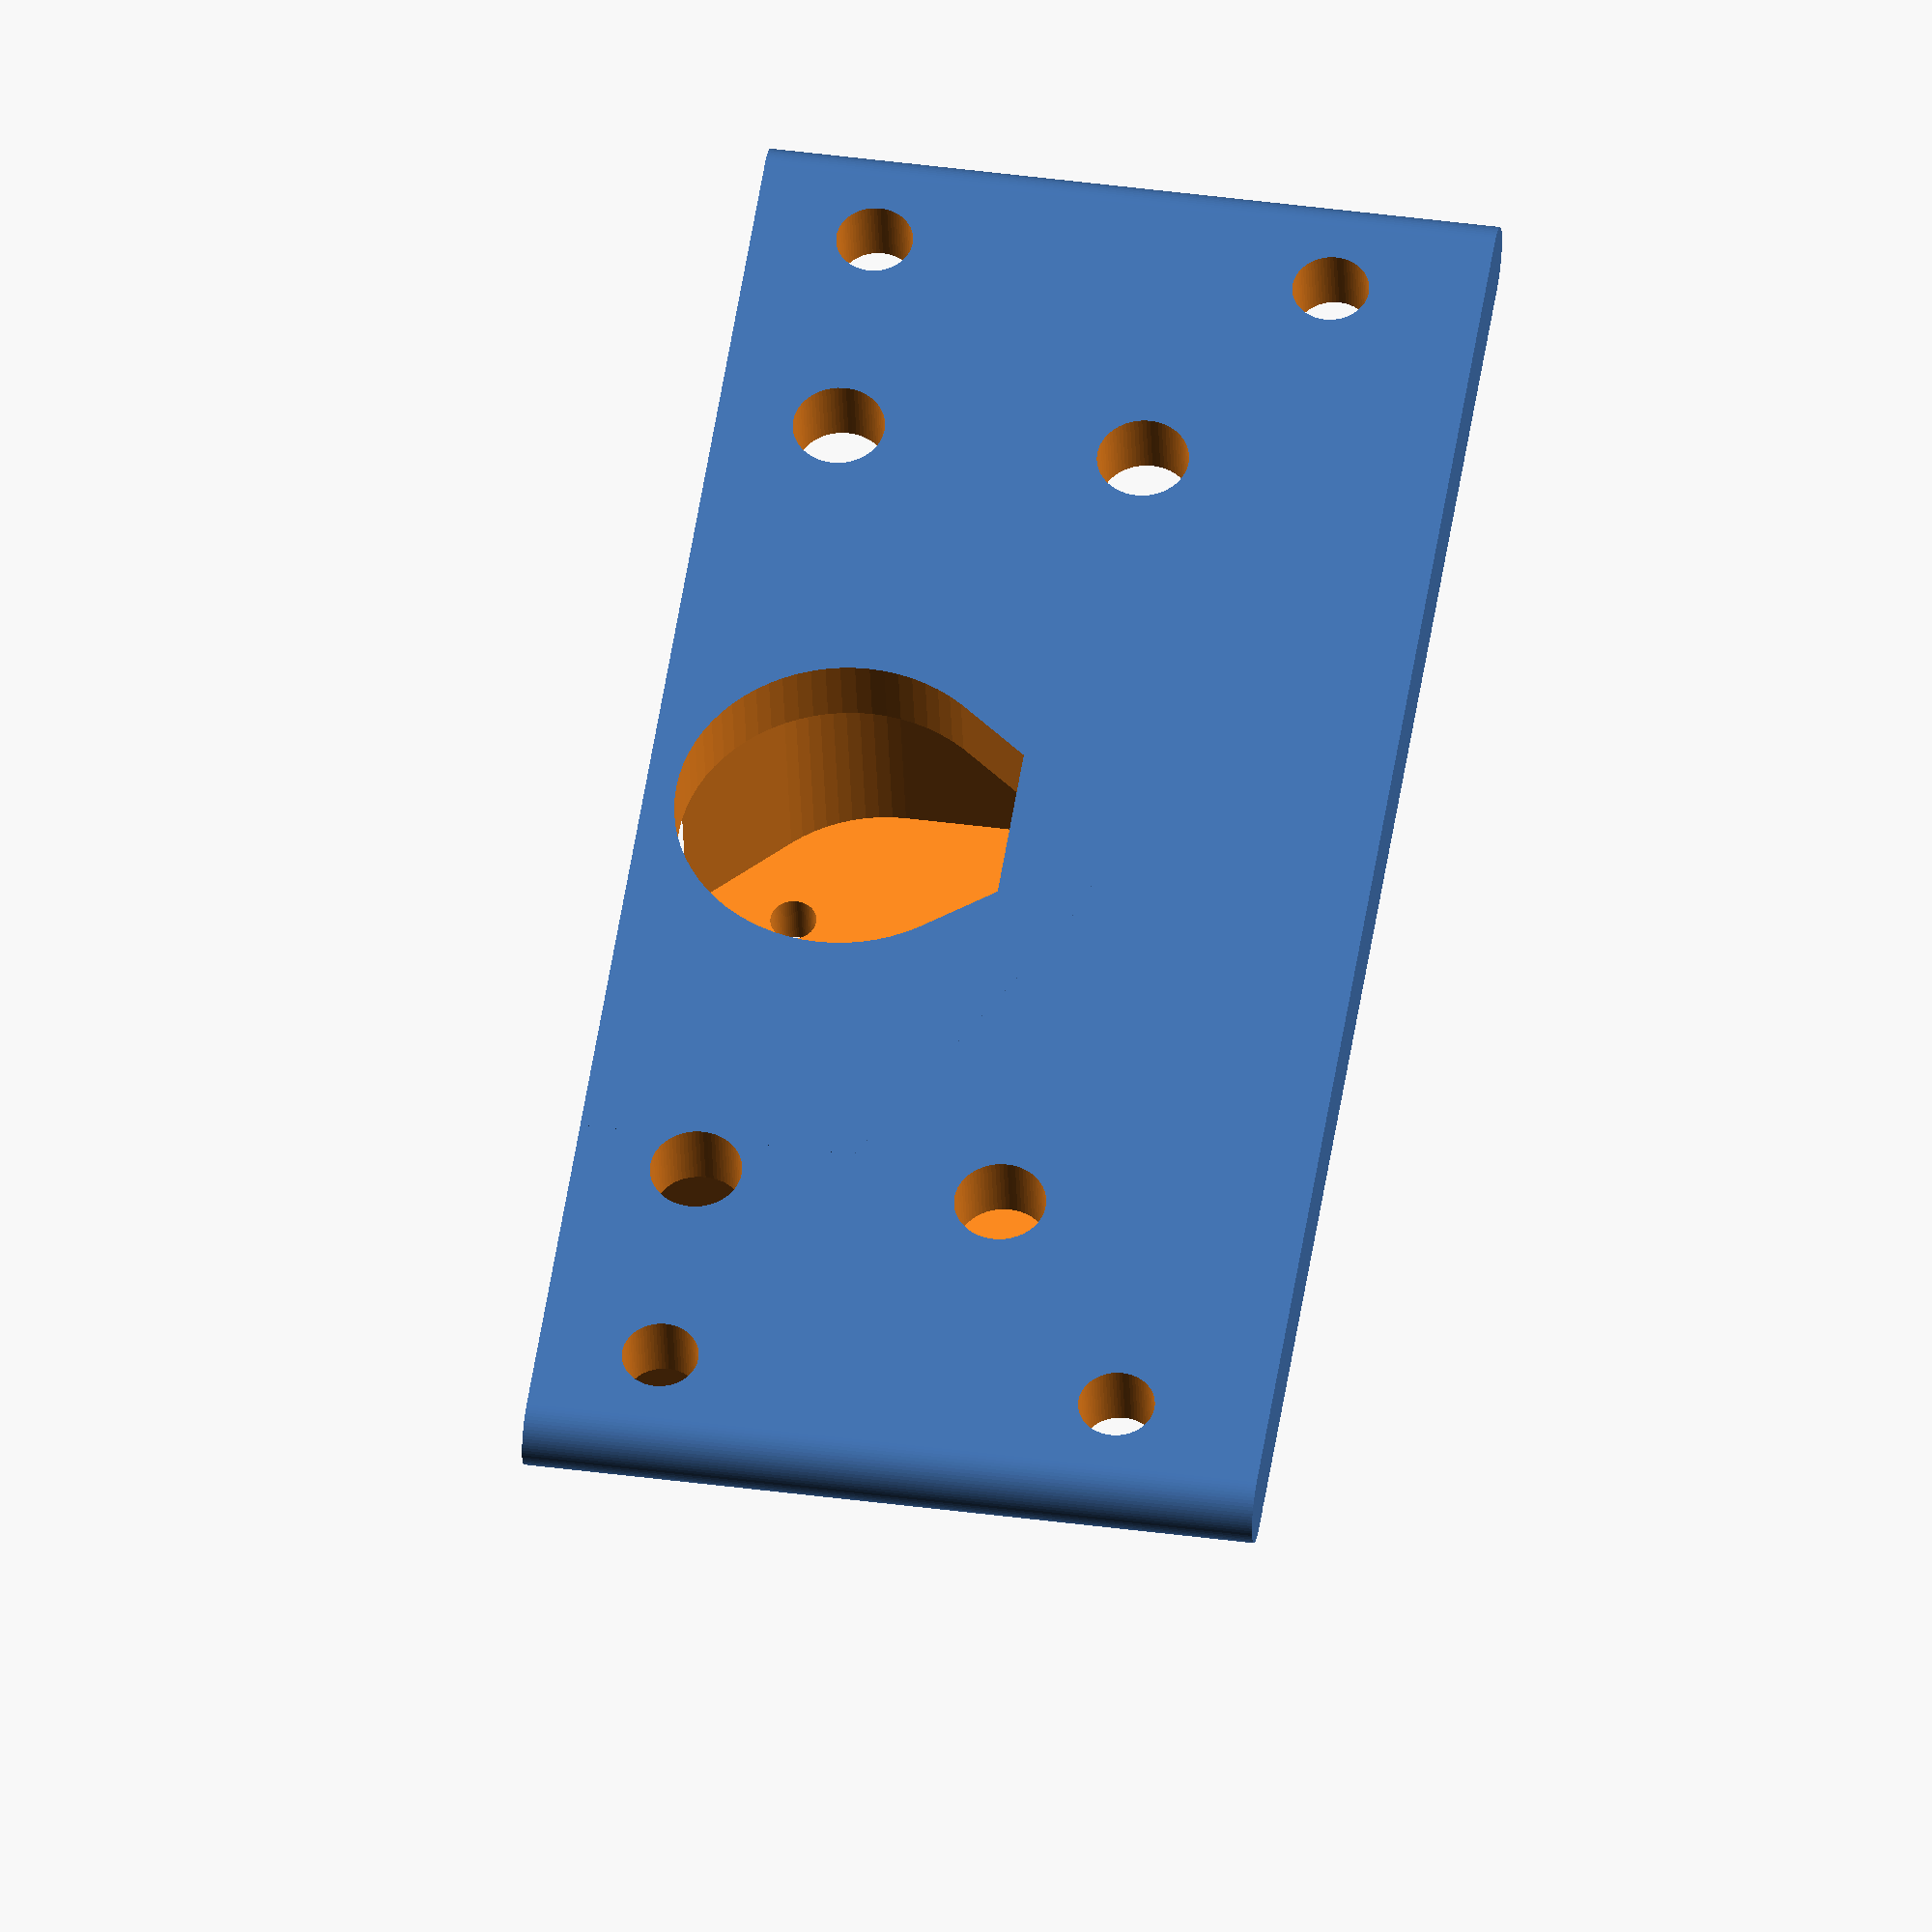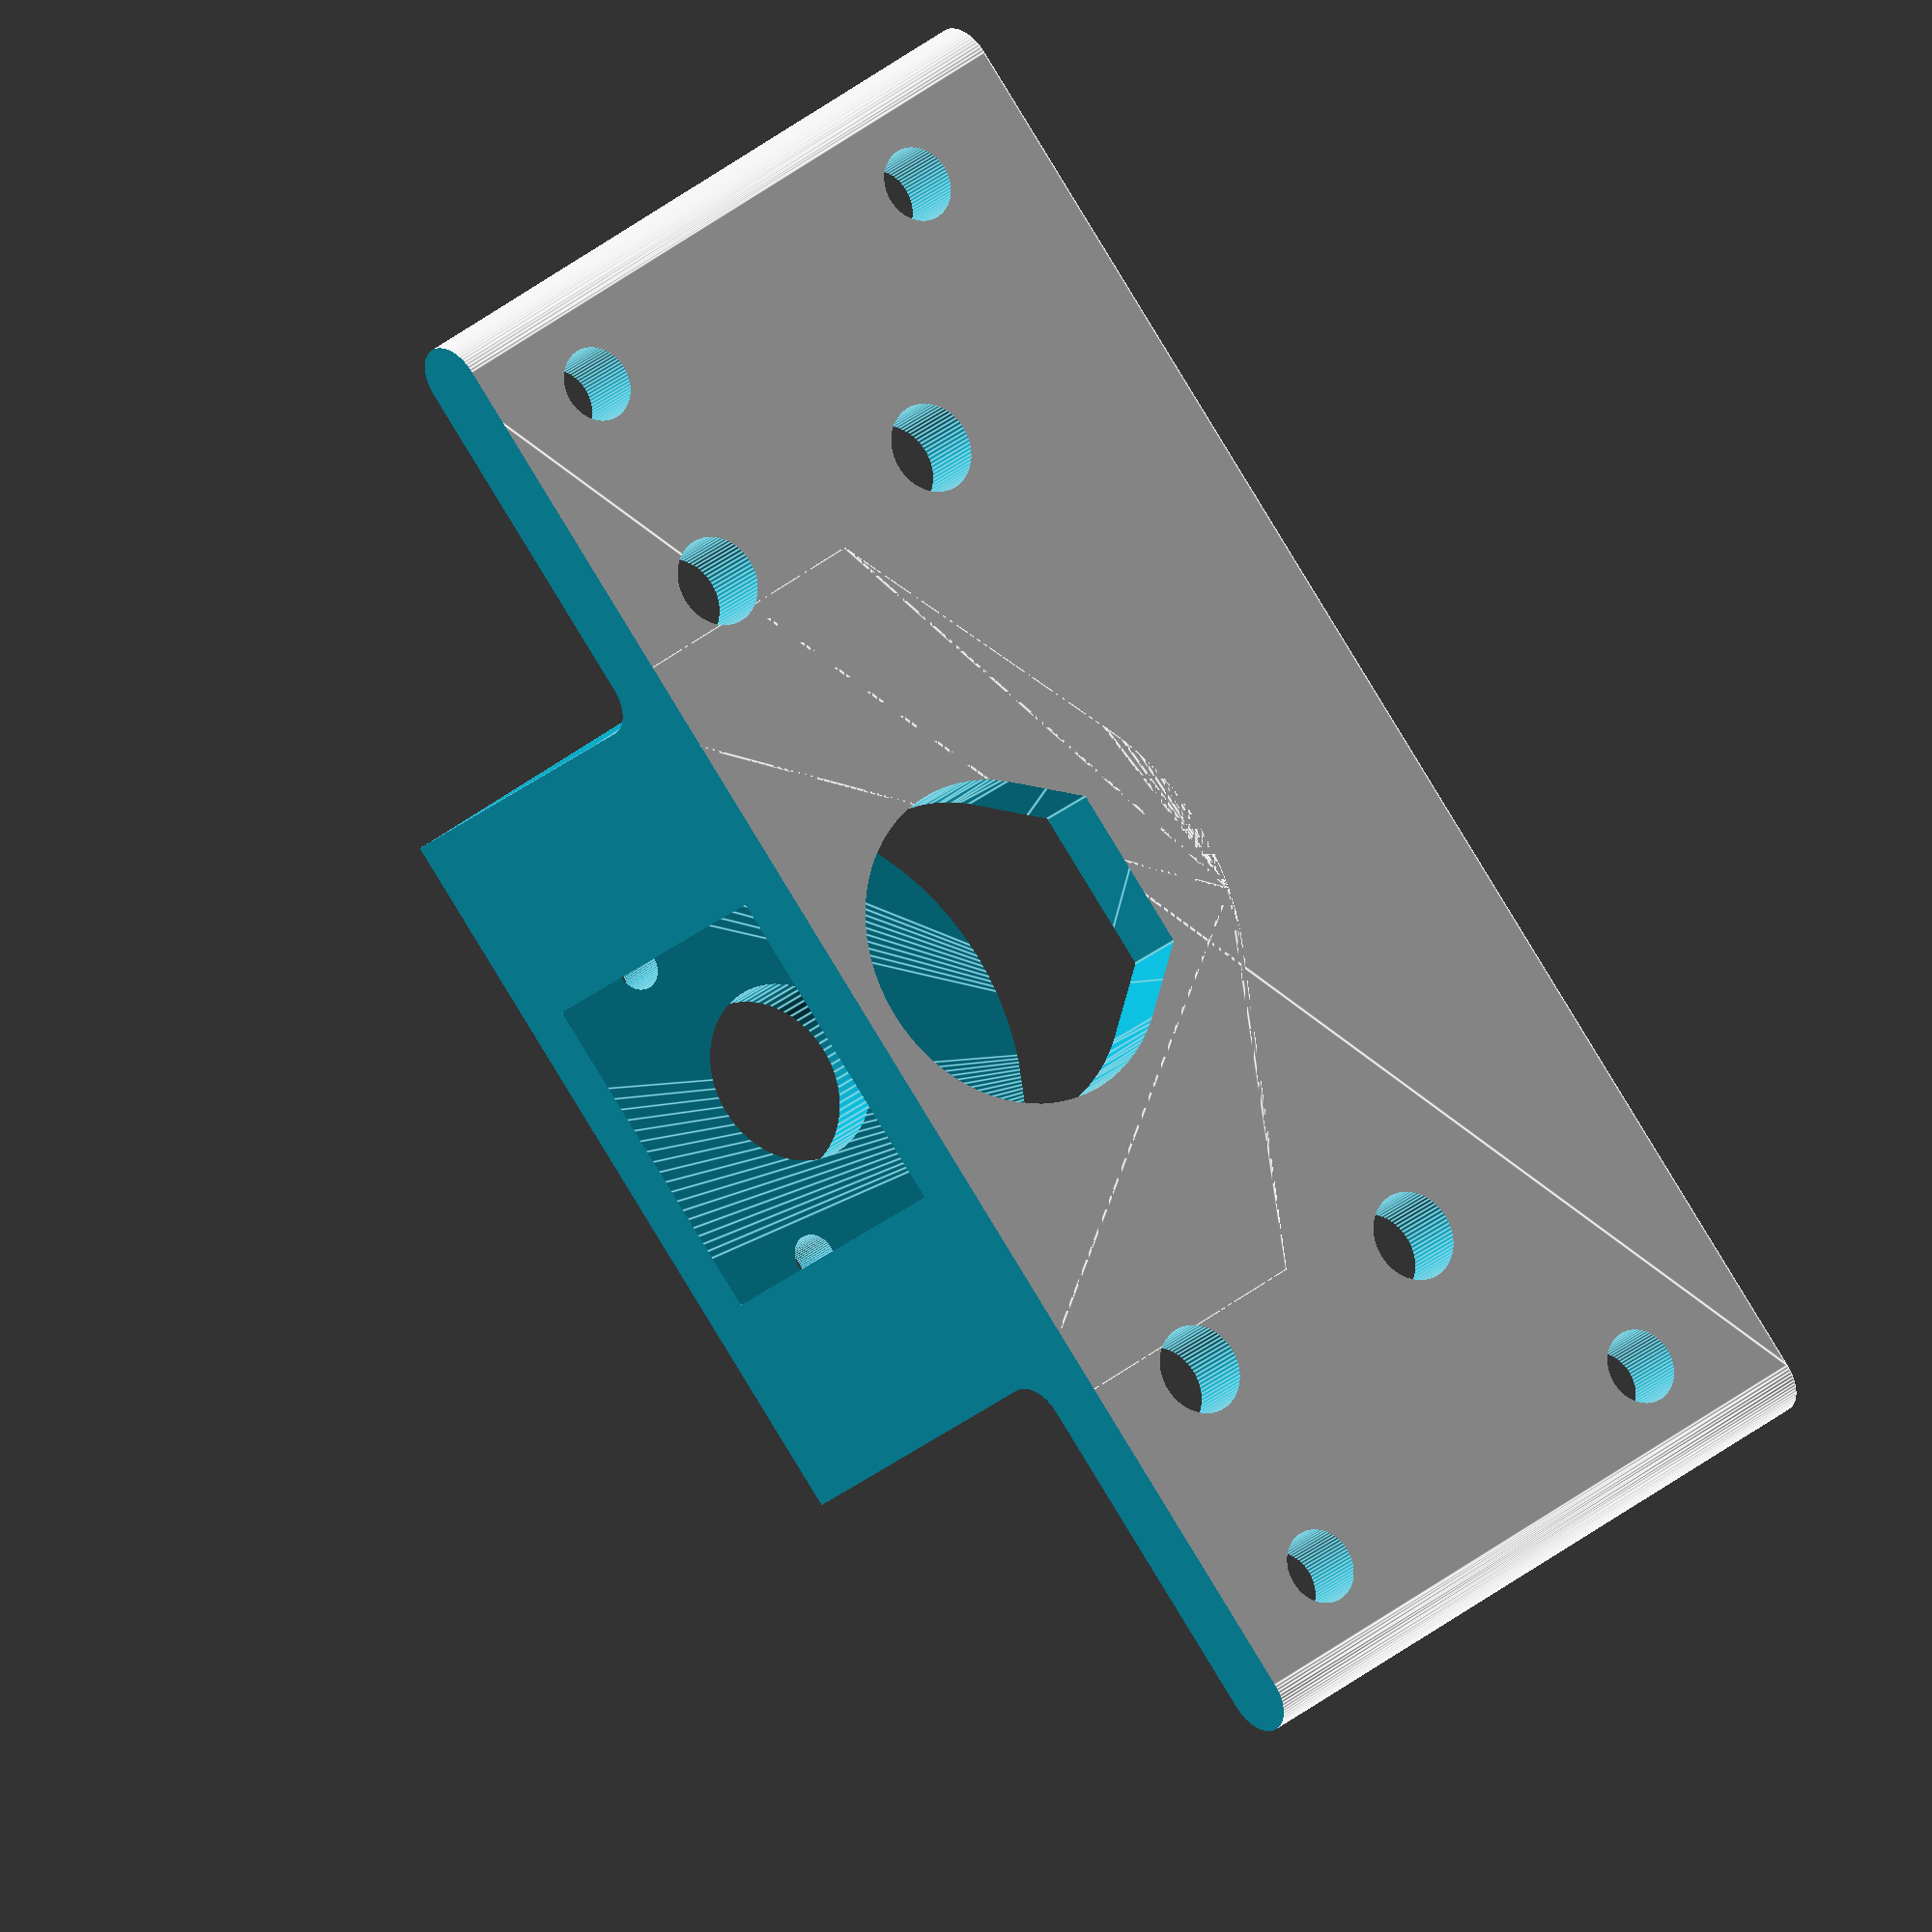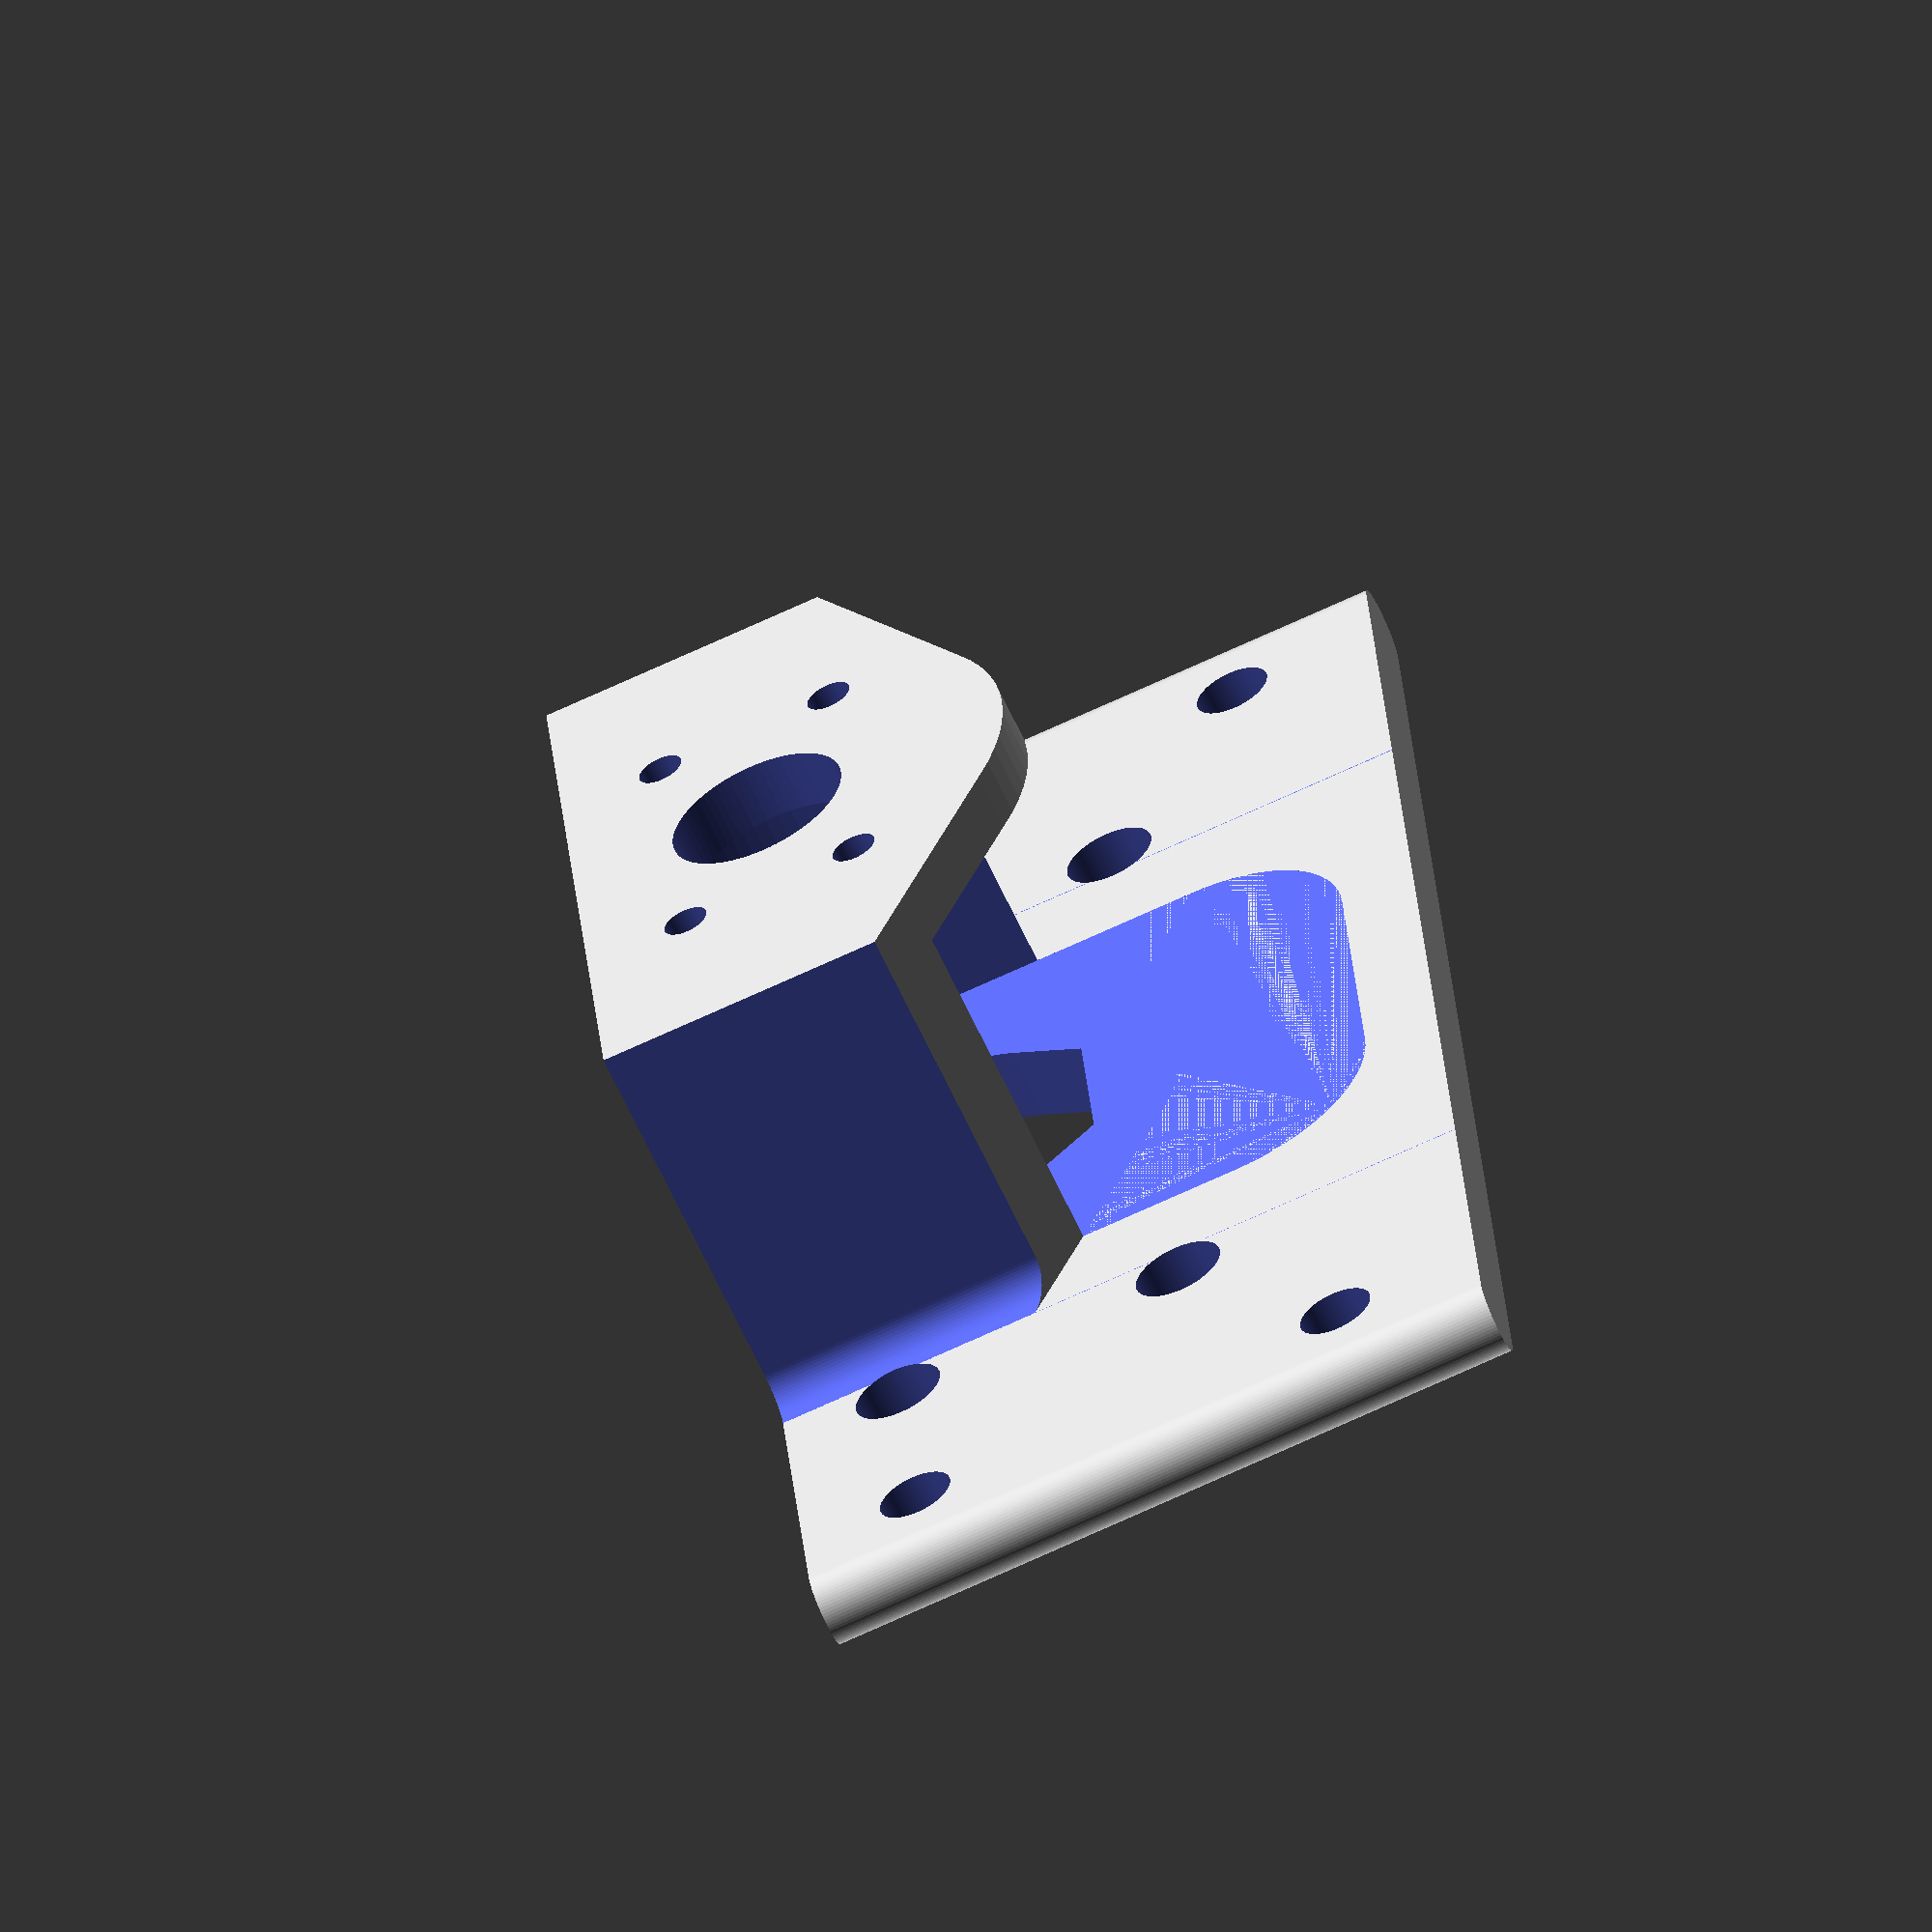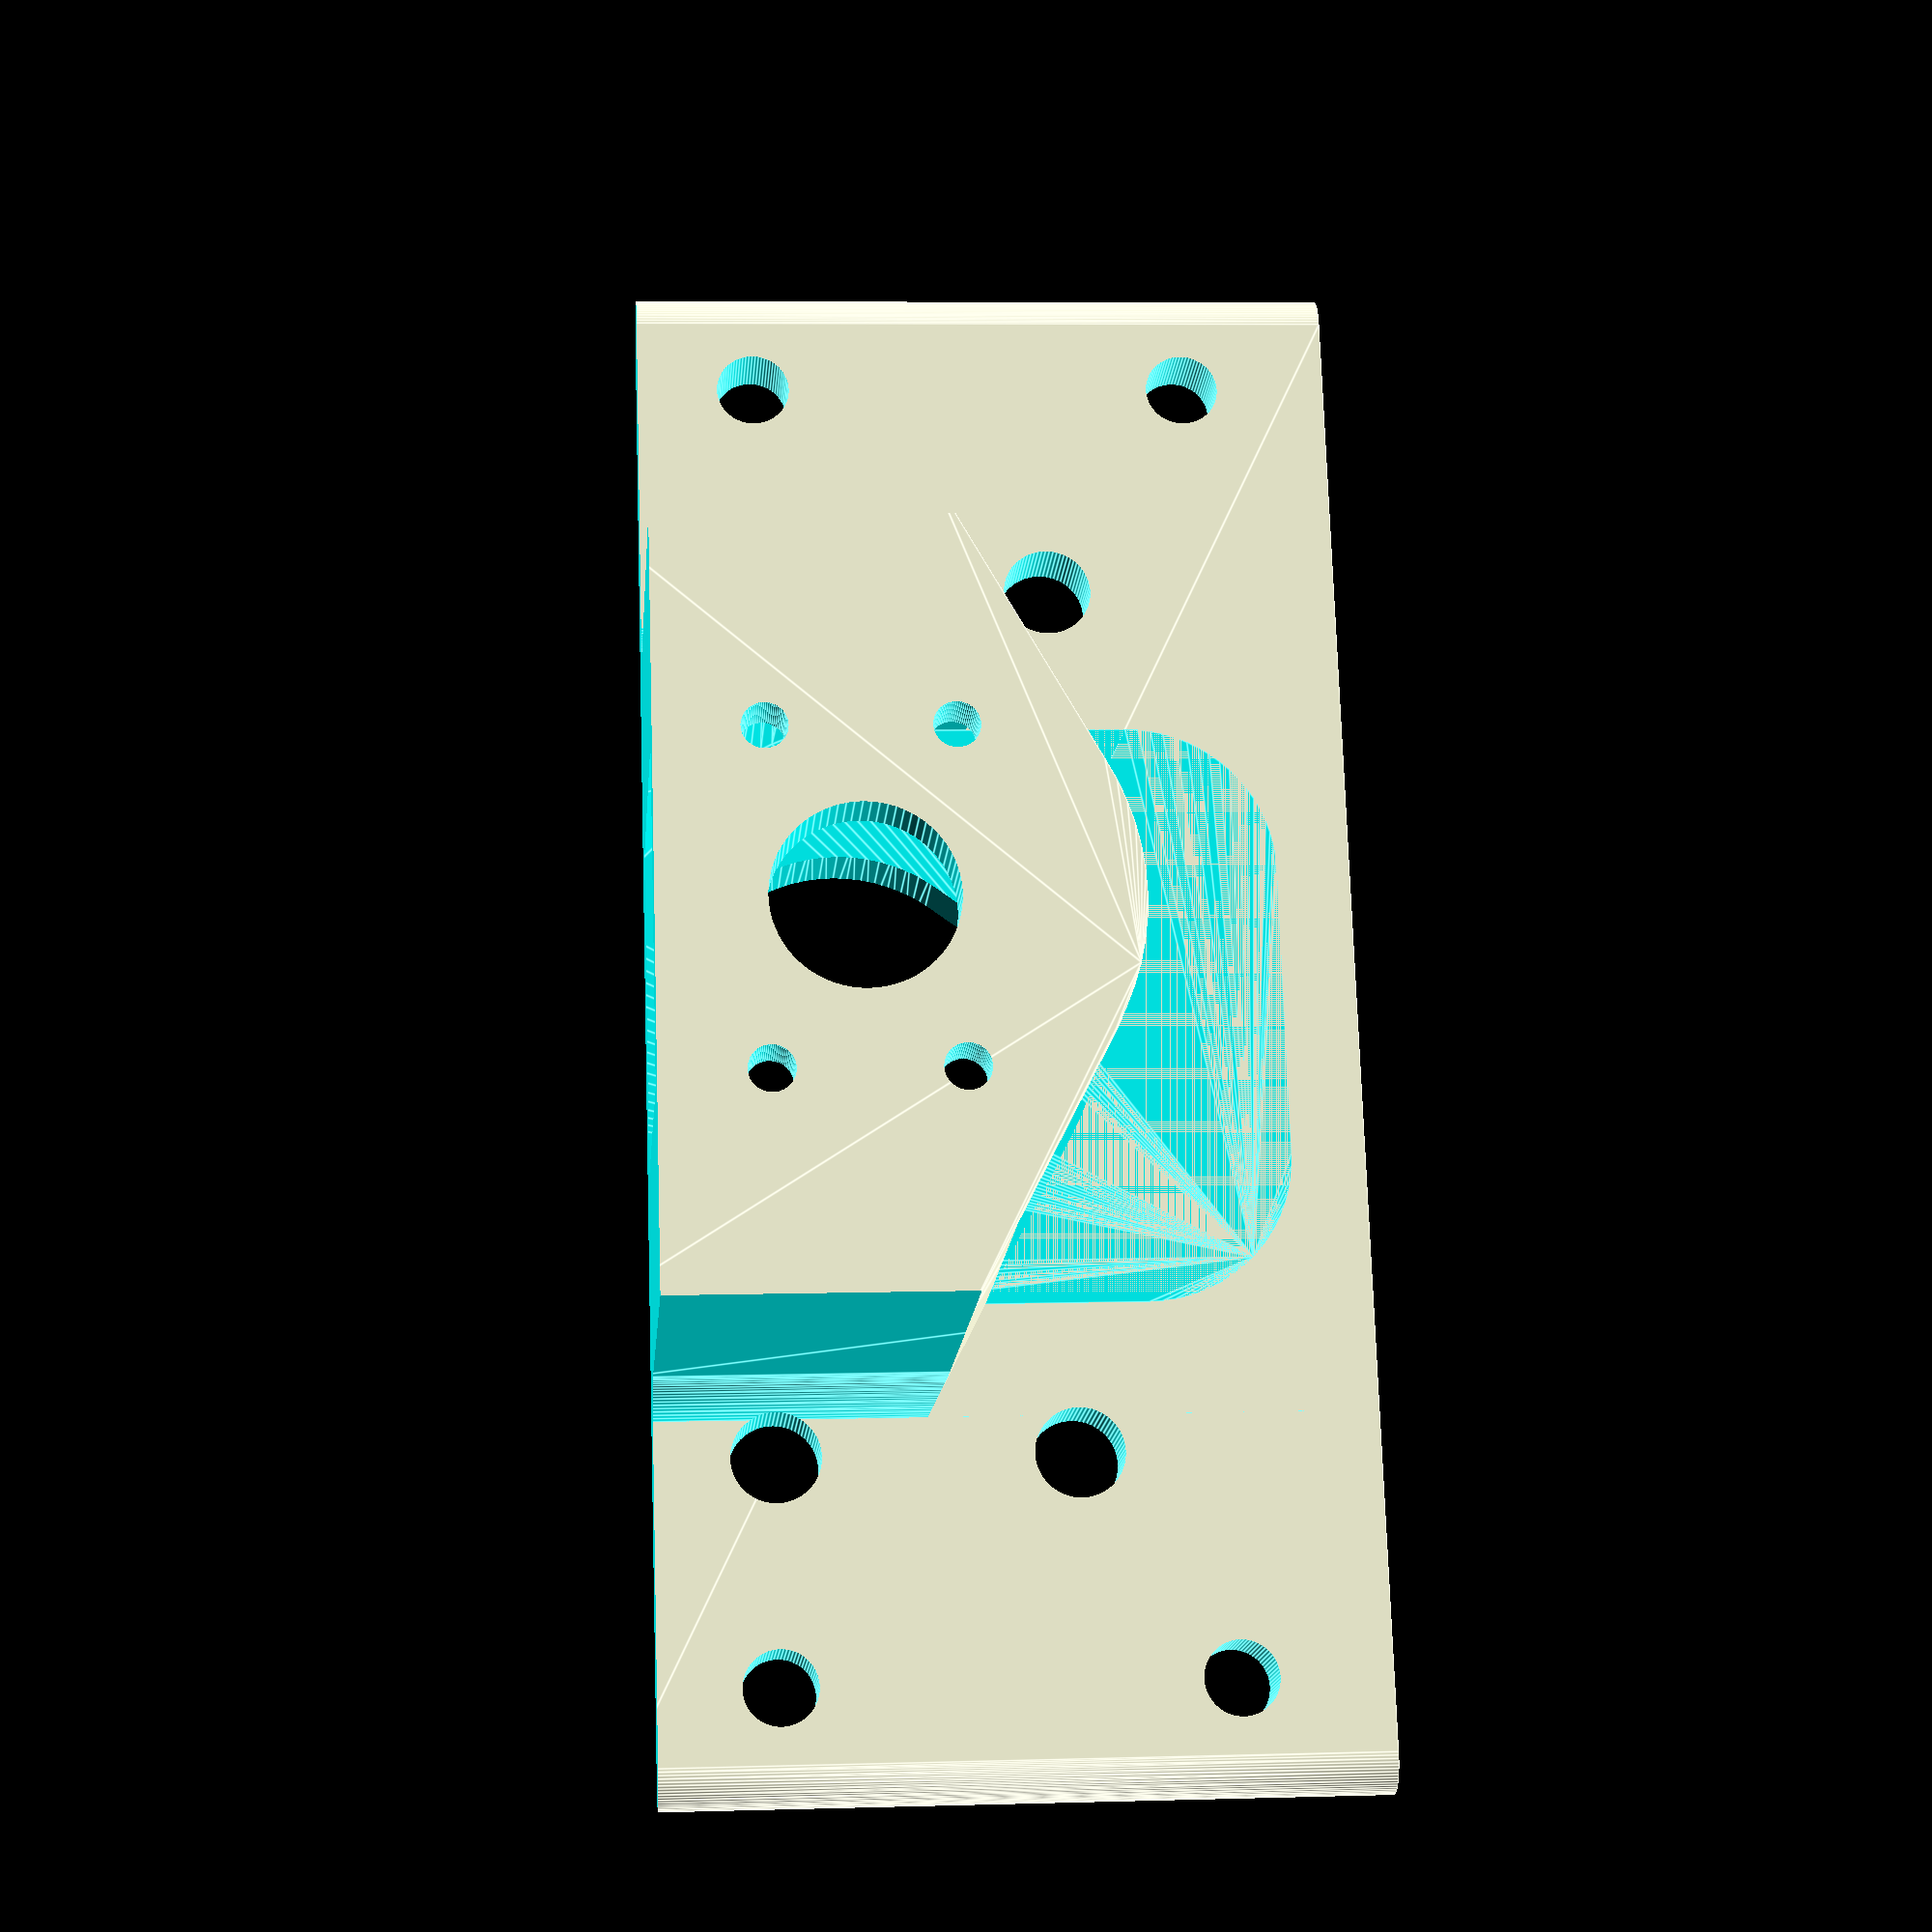
<openscad>
// SPDX-License-Identifier: CC-BY-SA-4.0
//
//Mounting bracket for the motor
//
//Copyright (C) 2018 Peter Bennett <thelargeostrich@gmail.com>
//
//This design is licensed under a Creative Commons Attribution-ShareAlike
//4.0 International license.
//
//You are free to:
//  Share — copy and redistribute the material in any medium or format
//  Adapt — remix, transform, and build upon the material
//          for any purpose, even commercially.
//
//Under the following terms:
//
//  Attribution — You must give appropriate credit, provide a link to
//                the license, and indicate if changes were made. You
//                may do so in any reasonable manner, but not in any
//                way that suggests the licensor endorses you or your use.
//  ShareAlike  — If you remix, transform, or build upon the material,
//                you must distribute your contributions under the same
//                license as the original.
//  No additional restrictions — You may not apply legal terms or
//                technological measures that legally restrict others
//                from doing anything the license permits.

//this piece is the highest stressed piece of all: use appropriate print settings to reflect this
$fn=72;
module motormount(){
        difference(){
            union(){
                //intake plate
                hull(){
                    translate([50,-10,2.5])
                        rotate([90,0,0])
                            cylinder(r=2.5,h=50,center=true);
                    translate([-50,-10,2.5])
                        rotate([90,0,0])
                            cylinder(r=2.5,h=50,center=true);
                };
                //body
                hull(){
                    translate([0,7.5,16.5])
                        cube([55,25,33],center=true);
                    translate([0,0,16.5])
                        cylinder(r=17.5,h=33,center=true);
                };
            }
            //sides
            hull(){
                translate([27.5,-10,7.5])
                    rotate([90,0,0])
                        cylinder(r=2.5,h=50,center=true);
                translate([27.5,-10,37.5])
                    rotate([90,0,0])
                        cylinder(r=2.5,h=50,center=true);
            };
            hull(){
                translate([-27.5,-10,7.5])
                    rotate([90,0,0])
                        cylinder(r=2.5,h=50,center=true);
                translate([-27.5,-10,37.5])
                    rotate([90,0,0])
                        cylinder(r=2.5,h=50,center=true);
            };
            //base
            translate([0,18,2.5])
                cube([205,10,205], center=true);
            //bolt holes
            //to motor
            translate([11,6,25])
                cylinder(r=1.5,h=20, center=true);
            translate([-11,6,25])
                cylinder(r=1.5,h=20, center=true);
            translate([11,-6,25])
                cylinder(r=1.5,h=20, center=true);
            translate([-11,-6,25])
                cylinder(r=1.5,h=20, center=true);
            //to intake
            translate([45,5,0])
                cylinder(r=2.5,h=200, center=true);
            translate([-45,5,0])
                cylinder(r=2.5,h=200, center=true);
            translate([45,-25,0])
                cylinder(r=2.5,h=200, center=true);
            translate([-45,-25,0])
                cylinder(r=2.5,h=200, center=true);
            //tube holes
            translate([30,5,0])
                cylinder(r=3,h=200, center=true);
            translate([-30,5,0])
                cylinder(r=3,h=200, center=true);
            translate([30,-15,0])
                cylinder(r=3,h=200, center=true);
            translate([-30,-15,0])
                cylinder(r=3,h=200, center=true);
            //shaft holes
            cylinder(r=5,h=200, center=true);
            hull(){
                translate([10,0,17])
                    cylinder(r=10,h=24, center=true);
                translate([-10,0,17])
                    cylinder(r=10,h=24, center=true);
                translate([10,-20,17])
                    cylinder(r=10,h=24, center=true);
                translate([-10,-20,17])
                    cylinder(r=10,h=24, center=true);
                translate([0,10,17])
                    cylinder(r=10,h=24, center=true);
            };
            //shaft hole to motor
            translate([0,0,30])
                cylinder(r=6,h=20, center=true);
            //shaft hole to intake
            hull(){
                translate([0,0,0])
                    cylinder(r=11,h=20, center=true);
                translate([0,-5.5,0])
                    cube([11,11,20], center=true);
            };
        };
}
rotate([270,0,0])
    motormount();

</openscad>
<views>
elev=317.8 azim=167.8 roll=279.1 proj=o view=wireframe
elev=143.1 azim=316.4 roll=316.1 proj=o view=edges
elev=72.7 azim=259.7 roll=294.6 proj=o view=wireframe
elev=173.7 azim=112.1 roll=274.9 proj=p view=edges
</views>
